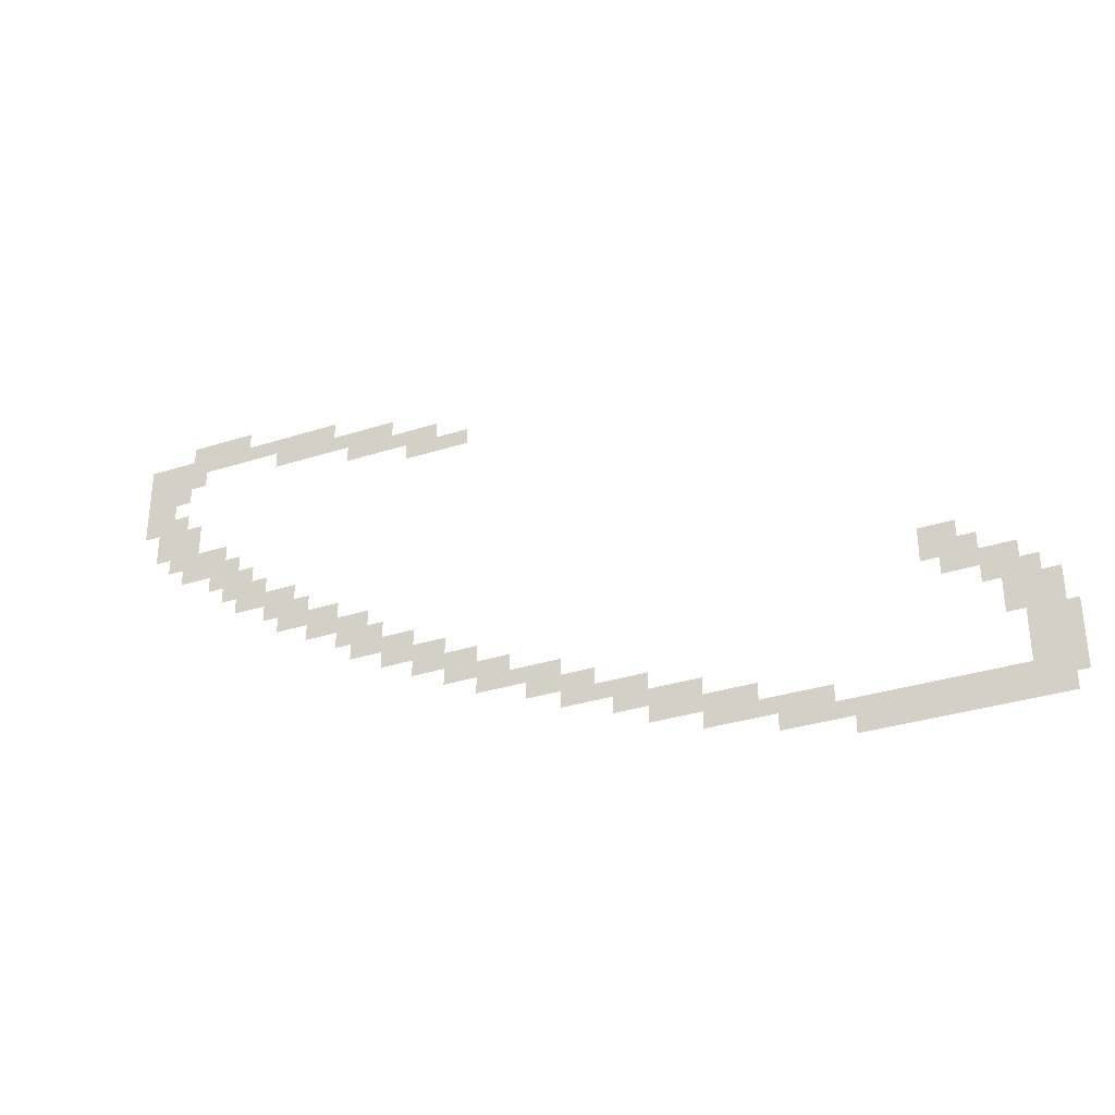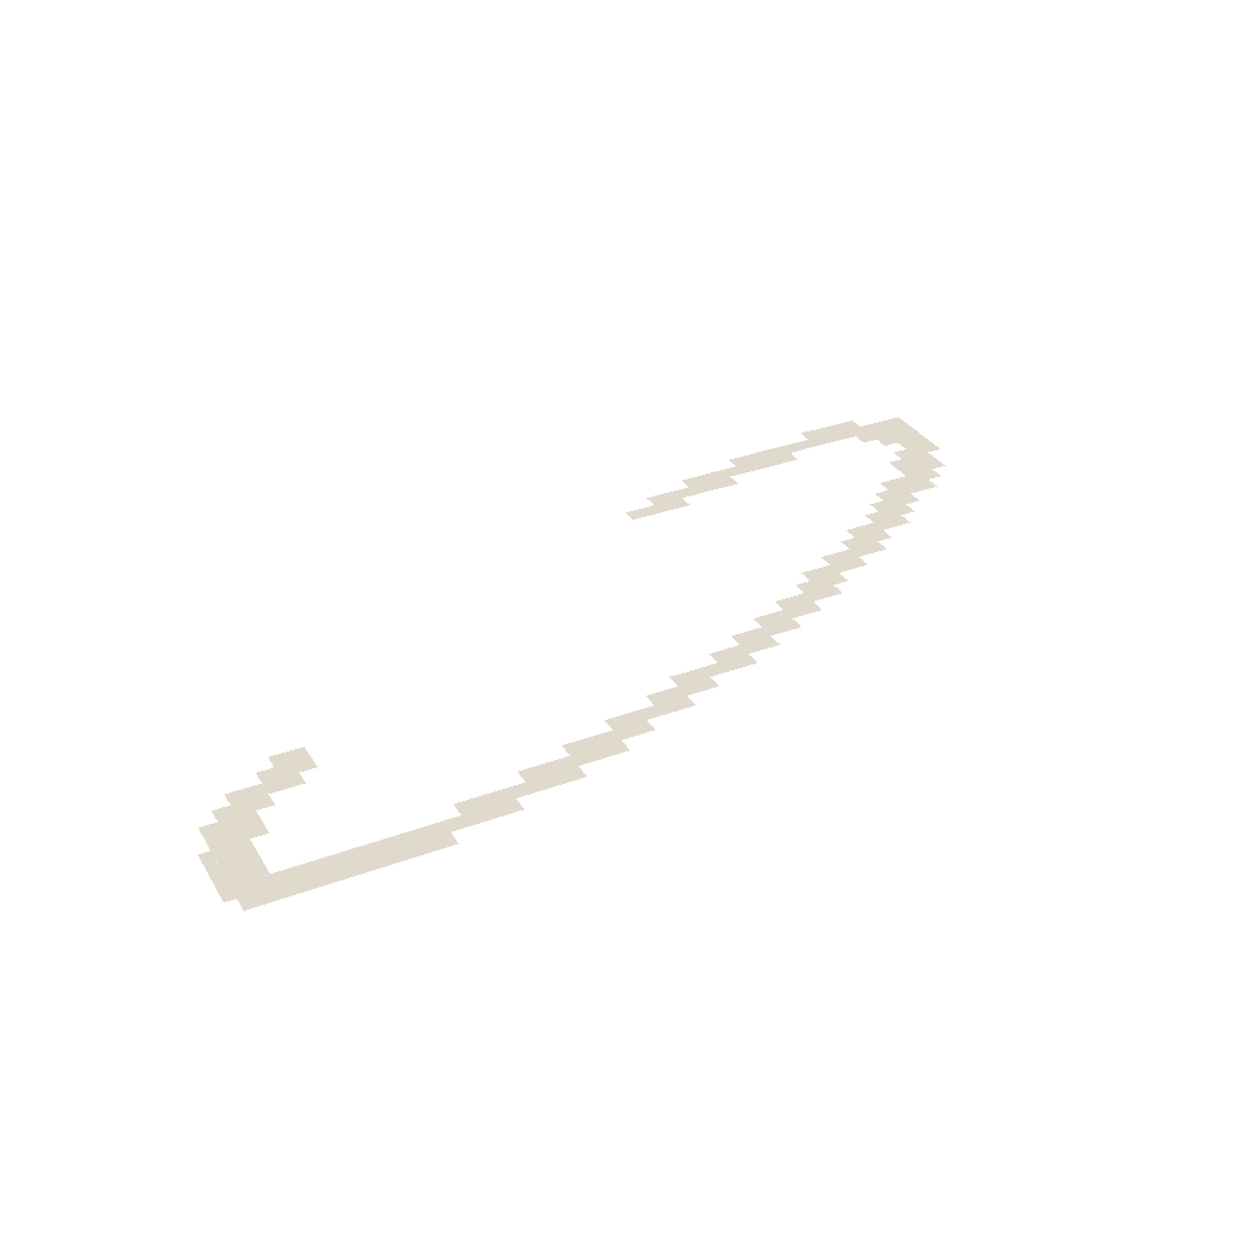
<metadata>
{"format":"obj","ext":"obj","renderer":"f3d","projection":"perspective","resolution":1024,"background":"white","views":[{"elev":-32.7,"azim":-156.0,"up":"+Y"},{"elev":33.0,"azim":-27.0,"up":"+Z"}]}
</metadata>
<code>
g jishang_front-mesh
v -1408 543 0
v -1408 607 0
v -1600 607 0
v -1600 543 0
v -1600 543 0
v -1600 607 0
v -1760 607 0
v -1760 543 0
v 0 1279 0
v 0 1407 0
v -64 1407 0
v -64 1279 0
v 0 1407 0
v 0 1439 0
v -224 1439 0
v -224 1407 0
v -96 1151 0
v -96 1215 0
v -192 1215 0
v -192 1151 0
v -32 1215 0
v -32 1279 0
v -128 1279 0
v -128 1215 0
v -1056 639 0
v -1056 703 0
v -1152 703 0
v -1152 639 0
v -224 1407 0
v -224 1439 0
v -416 1439 0
v -416 1407 0
v -1696 671 0
v -1696 767 0
v -1760 767 0
v -1760 671 0
v -384 959 0
v -384 1023 0
v -448 1023 0
v -448 959 0
v -192 1087 0
v -192 1151 0
v -256 1151 0
v -256 1087 0
v -320 991 0
v -320 1055 0
v -384 1055 0
v -384 991 0
v -416 1375 0
v -416 1407 0
v -544 1407 0
v -544 1375 0
v -288 1375 0
v -288 1407 0
v -416 1407 0
v -416 1375 0
v -1696 607 0
v -1696 671 0
v -1760 671 0
v -1760 607 0
v -448 927 0
v -448 991 0
v -512 991 0
v -512 927 0
v -1536 831 0
v -1536 895 0
v -1600 895 0
v -1600 831 0
v -1152 607 0
v -1152 639 0
v -1280 639 0
v -1280 607 0
v -896 703 0
v -896 735 0
v -992 735 0
v -992 703 0
v -1280 607 0
v -1280 639 0
v -1376 639 0
v -1376 607 0
v -544 1343 0
v -544 1375 0
v -640 1375 0
v -640 1343 0
v -448 1343 0
v -448 1375 0
v -544 1375 0
v -544 1343 0
v -736 767 0
v -736 799 0
v -832 799 0
v -832 767 0
v -1760 639 0
v -1760 703 0
v -1781 703 0
v -1781 639 0
v -1632 799 0
v -1632 831 0
v -1696 831 0
v -1696 799 0
v -896 735 0
v -896 767 0
v -960 767 0
v -960 735 0
v -1568 799 0
v -1568 831 0
v -1632 831 0
v -1632 799 0
v -736 799 0
v -736 831 0
v -800 831 0
v -800 799 0
v -832 735 0
v -832 767 0
v -896 767 0
v -896 735 0
v -1632 767 0
v -1632 799 0
v -1696 799 0
v -1696 767 0
v -1344 575 0
v -1344 607 0
v -1408 607 0
v -1408 575 0
v -64 1343 0
v -64 1407 0
v -96 1407 0
v -96 1343 0
v -1152 639 0
v -1152 671 0
v -1216 671 0
v -1216 639 0
v -1760 575 0
v -1760 639 0
v -1781 639 0
v -1781 575 0
v -1664 703 0
v -1664 767 0
v -1696 767 0
v -1696 703 0
v -992 671 0
v -992 703 0
v -1056 703 0
v -1056 671 0
v -1280 575 0
v -1280 607 0
v -1344 607 0
v -1344 575 0
v -672 799 0
v -672 831 0
v -736 831 0
v -736 799 0
v -576 1311 0
v -576 1343 0
v -640 1343 0
v -640 1311 0
v -640 1311 0
v -640 1343 0
v -704 1343 0
v -704 1311 0
v -224 1055 0
v -224 1087 0
v -288 1087 0
v -288 1055 0
v -160 1439 0
v -160 1471 0
v -224 1471 0
v -224 1439 0
v -832 767 0
v -832 799 0
v -896 799 0
v -896 767 0
v -992 703 0
v -992 735 0
v -1056 735 0
v -1056 703 0
v -96 1439 0
v -96 1471 0
v -160 1471 0
v -160 1439 0
v -608 863 0
v -608 895 0
v -672 895 0
v -672 863 0
v -544 863 0
v -544 895 0
v -608 895 0
v -608 863 0
v -672 831 0
v -672 863 0
v -736 863 0
v -736 831 0
v -608 831 0
v -608 863 0
v -672 863 0
v -672 831 0
v -288 1055 0
v -288 1087 0
v -352 1087 0
v -352 1055 0
v -480 895 0
v -480 927 0
v -544 927 0
v -544 895 0
v -544 895 0
v -544 927 0
v -608 927 0
v -608 895 0
v -160 1119 0
v -160 1151 0
v -192 1151 0
v -192 1119 0
v -256 1087 0
v -256 1119 0
v -288 1119 0
v -288 1087 0
v -288 1023 0
v -288 1055 0
v -320 1055 0
v -320 1023 0
v -1600 831 0
v -1600 863 0
v -1632 863 0
v -1632 831 0
v -512 927 0
v -512 959 0
v -544 959 0
v -544 927 0
v -192 1151 0
v -192 1183 0
v -224 1183 0
v -224 1151 0
v -1216 639 0
v -1216 671 0
v -1248 671 0
v -1248 639 0
v -1696 767 0
v -1696 799 0
v -1728 799 0
v -1728 767 0
v -96 1375 0
v -96 1407 0
v -128 1407 0
v -128 1375 0
v -64 1183 0
v -64 1215 0
v -96 1215 0
v -96 1183 0
v -64 1279 0
v -64 1311 0
v -96 1311 0
v -96 1279 0
g jishang_front-mesh_0
f 3 2 1
f 1 4 3
f 7 6 5
f 5 8 7
f 11 10 9
f 9 12 11
f 15 14 13
f 13 16 15
f 19 18 17
f 17 20 19
f 23 22 21
f 21 24 23
f 27 26 25
f 25 28 27
f 31 30 29
f 29 32 31
f 35 34 33
f 33 36 35
f 39 38 37
f 37 40 39
f 43 42 41
f 41 44 43
f 47 46 45
f 45 48 47
f 51 50 49
f 49 52 51
f 55 54 53
f 53 56 55
f 59 58 57
f 57 60 59
f 63 62 61
f 61 64 63
f 67 66 65
f 65 68 67
f 71 70 69
f 69 72 71
f 75 74 73
f 73 76 75
f 79 78 77
f 77 80 79
f 83 82 81
f 81 84 83
f 87 86 85
f 85 88 87
f 91 90 89
f 89 92 91
f 95 94 93
f 93 96 95
f 99 98 97
f 97 100 99
f 103 102 101
f 101 104 103
f 107 106 105
f 105 108 107
f 111 110 109
f 109 112 111
f 115 114 113
f 113 116 115
f 119 118 117
f 117 120 119
f 123 122 121
f 121 124 123
f 127 126 125
f 125 128 127
f 131 130 129
f 129 132 131
f 135 134 133
f 133 136 135
f 139 138 137
f 137 140 139
f 143 142 141
f 141 144 143
f 147 146 145
f 145 148 147
f 151 150 149
f 149 152 151
f 155 154 153
f 153 156 155
f 159 158 157
f 157 160 159
f 163 162 161
f 161 164 163
f 167 166 165
f 165 168 167
f 171 170 169
f 169 172 171
f 175 174 173
f 173 176 175
f 179 178 177
f 177 180 179
f 183 182 181
f 181 184 183
f 187 186 185
f 185 188 187
f 191 190 189
f 189 192 191
f 195 194 193
f 193 196 195
f 199 198 197
f 197 200 199
f 203 202 201
f 201 204 203
f 207 206 205
f 205 208 207
f 211 210 209
f 209 212 211
f 215 214 213
f 213 216 215
f 219 218 217
f 217 220 219
f 223 222 221
f 221 224 223
f 227 226 225
f 225 228 227
f 231 230 229
f 229 232 231
f 235 234 233
f 233 236 235
f 239 238 237
f 237 240 239
f 243 242 241
f 241 244 243
f 247 246 245
f 245 248 247
f 251 250 249
f 249 252 251

</code>
